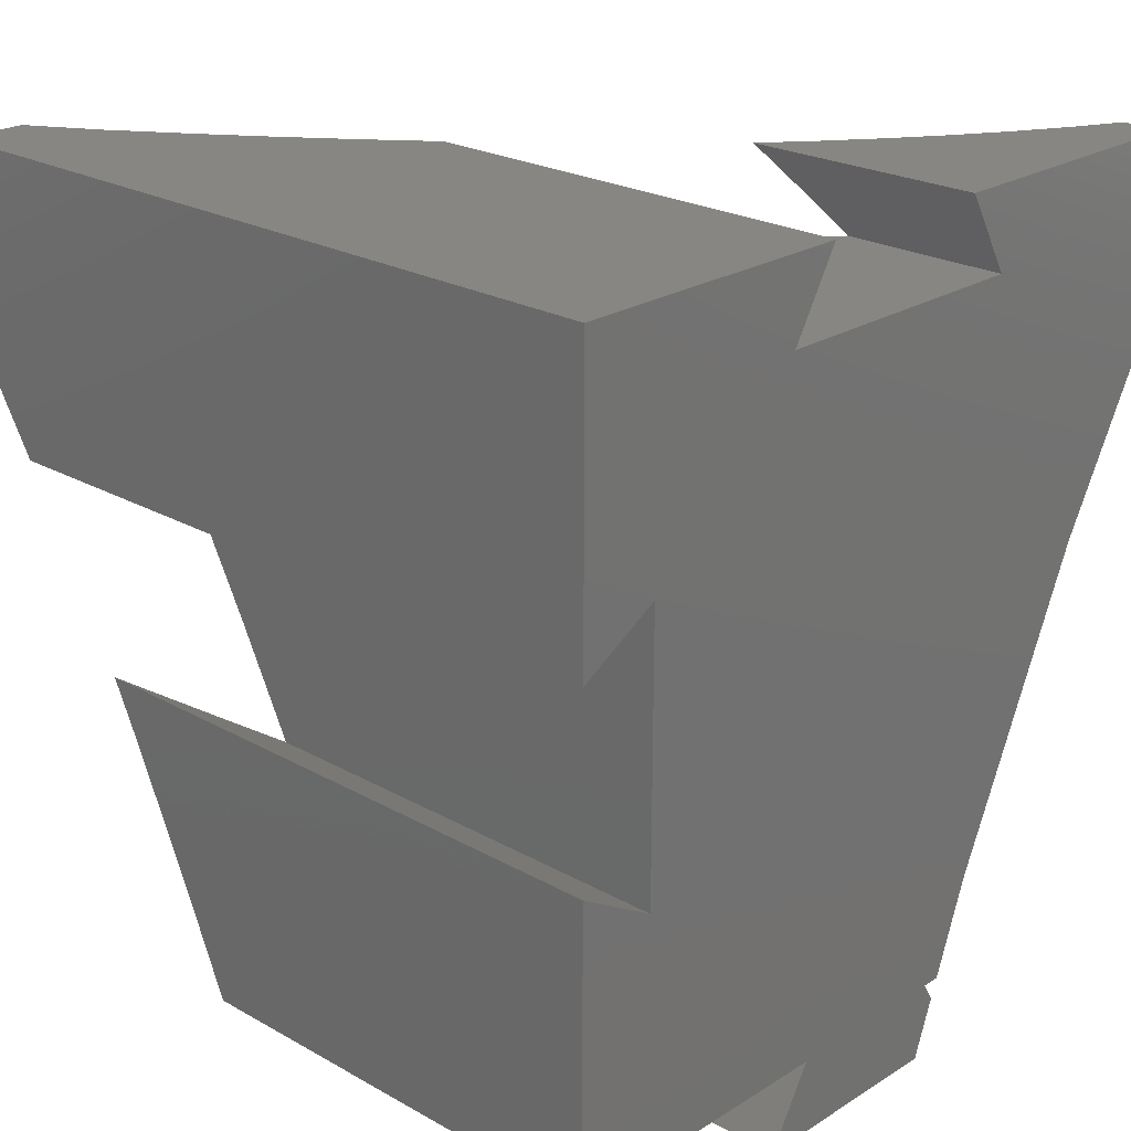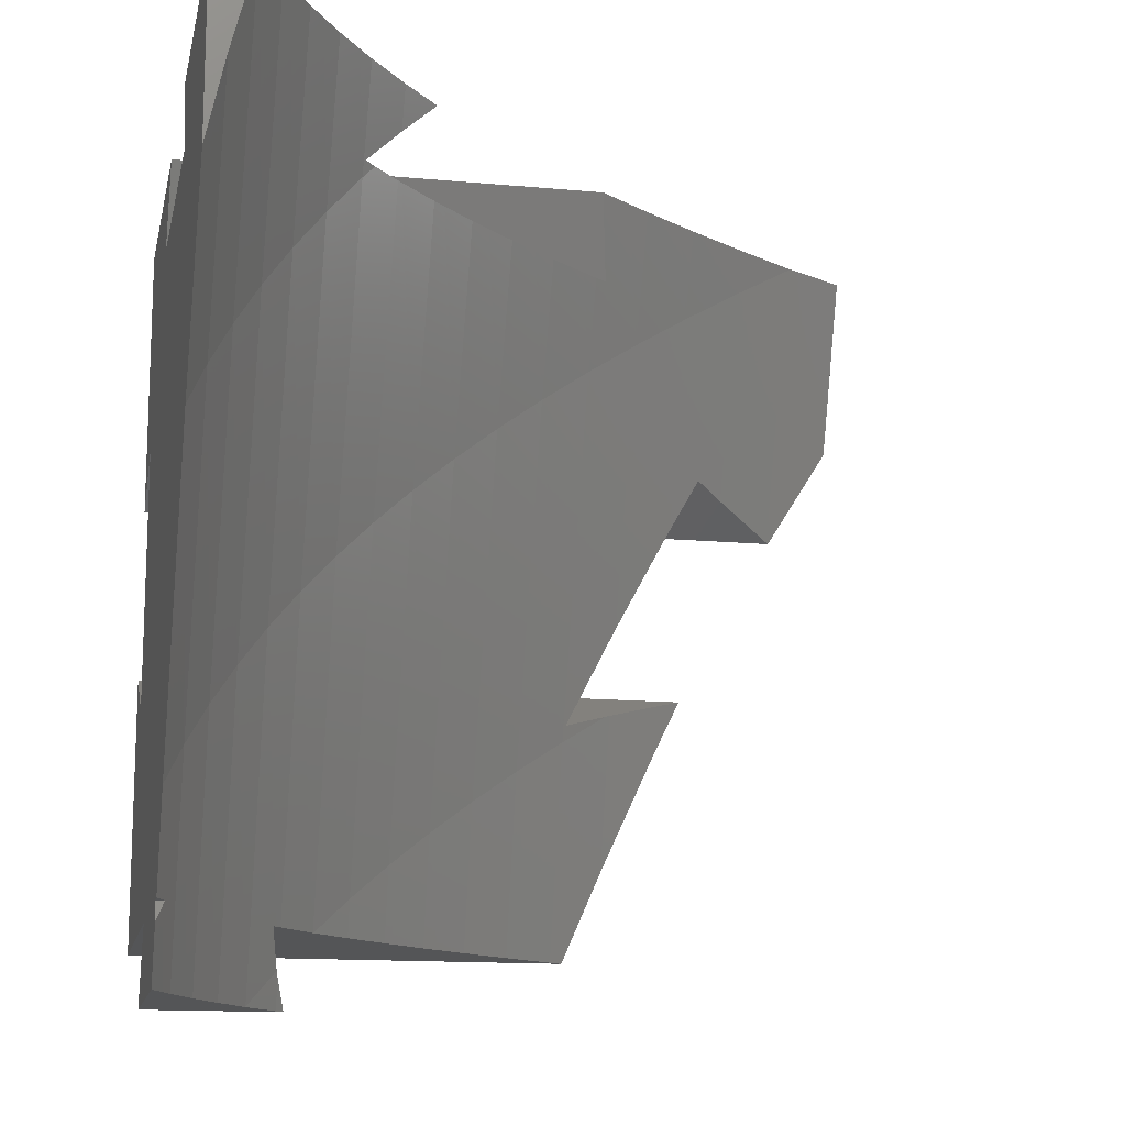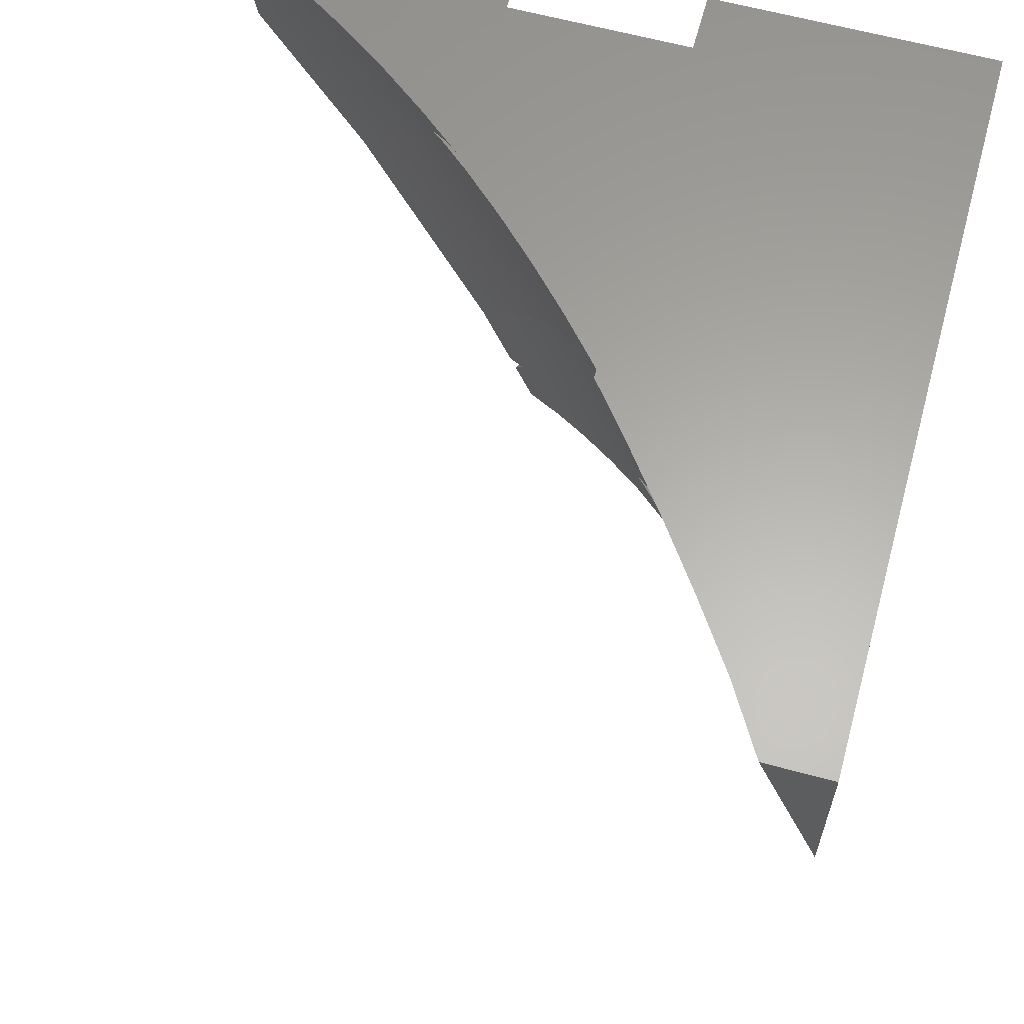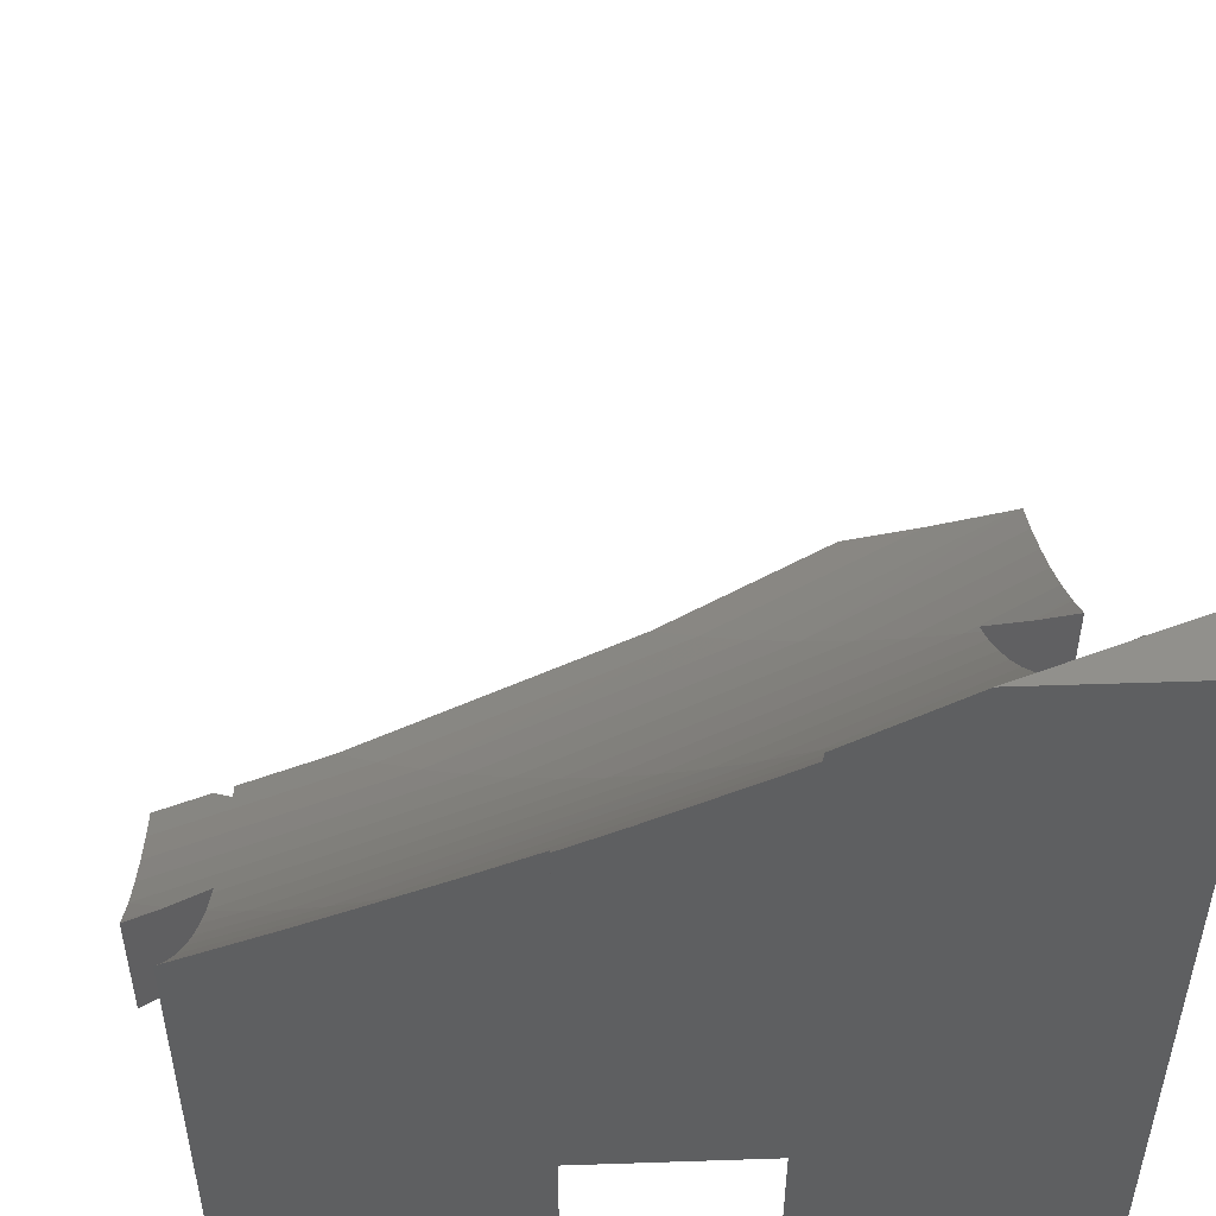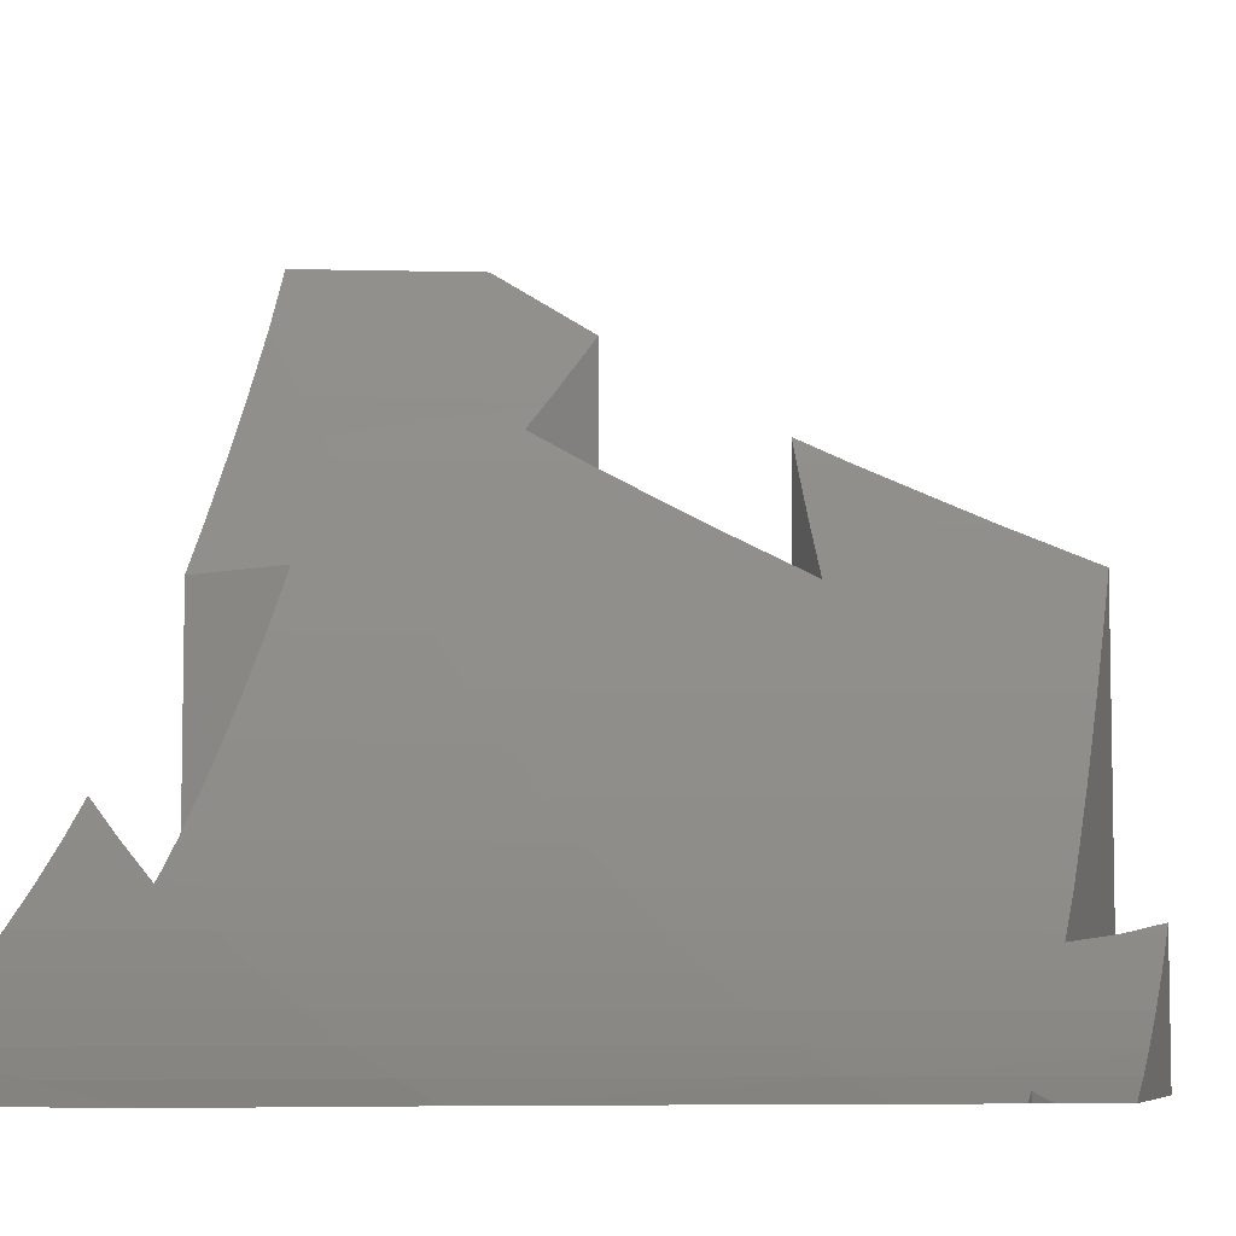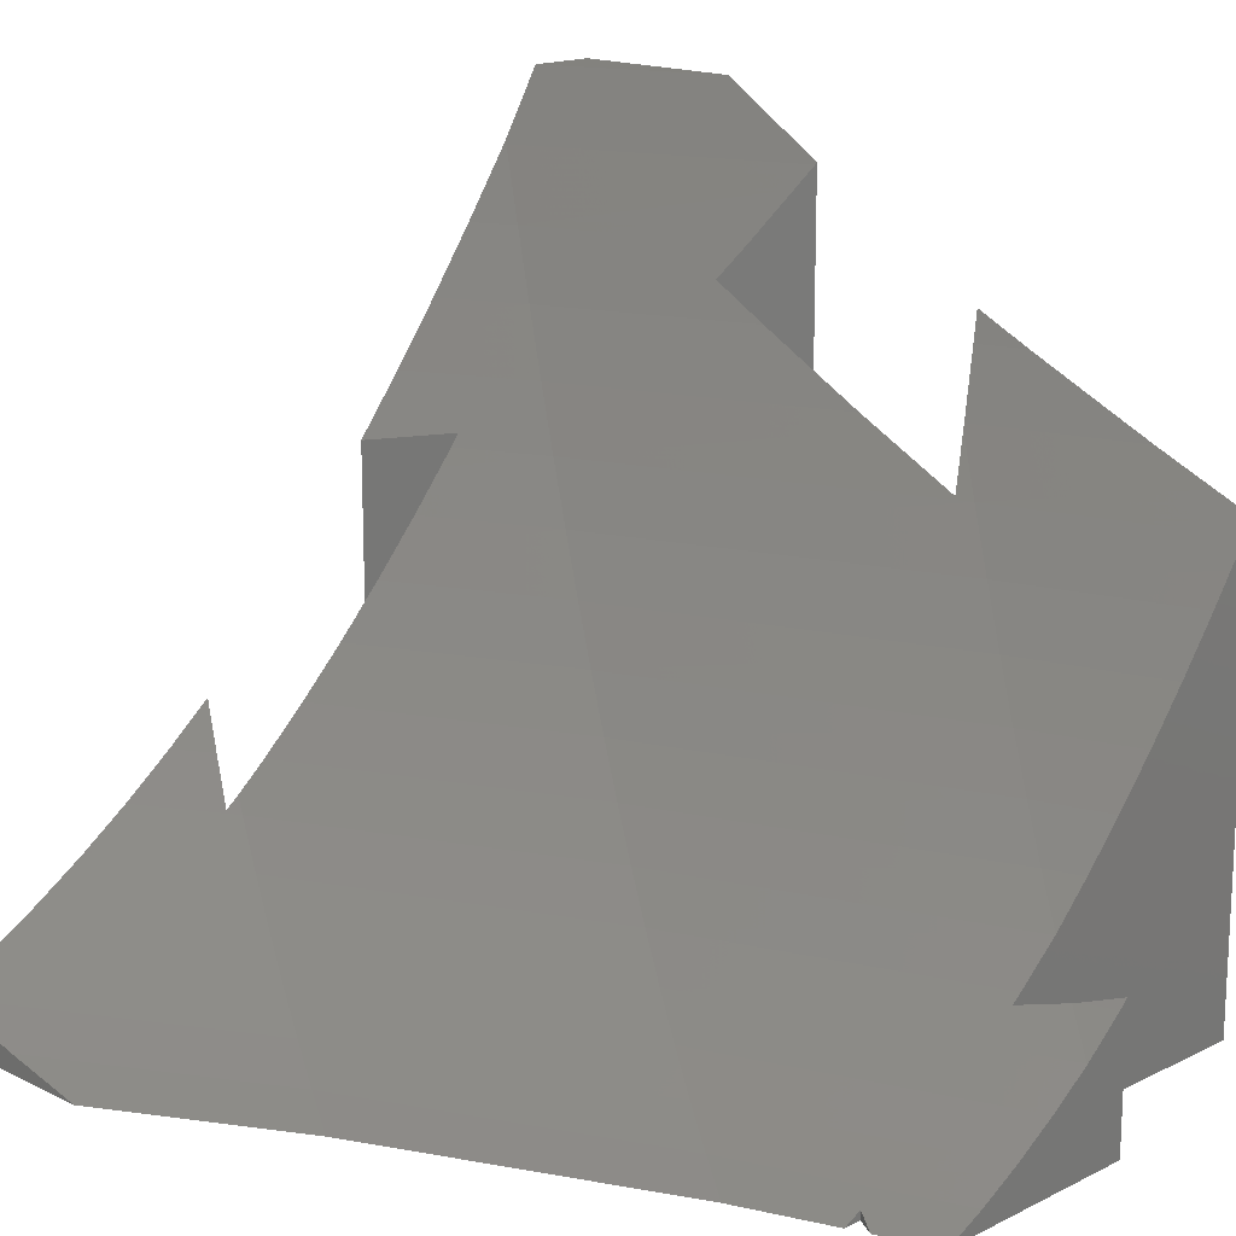
<metadata>
{"format":"stl","ext":"stl","renderer":"f3d","projection":"perspective","resolution":1024,"background":"white","views":[{"elev":23.2,"azim":133.5,"up":"+Y"},{"elev":-14.0,"azim":-101.6,"up":"+Y"},{"elev":62.5,"azim":15.3,"up":"+Y"},{"elev":51.2,"azim":87.9,"up":"+Z"},{"elev":-6.6,"azim":-73.7,"up":"+Z"},{"elev":16.4,"azim":-45.2,"up":"+Z"}]}
</metadata>
<code>
# stl→obj: 158 verts, 312 faces
v -50 50 0
v -50 49.95 5.612
v -50 50 5.627
v -50 49.34 5.436
v -50 39.72 2.968
v -50 37.73 2.461
v -50 29.51 0.6475
v -50 26.57 0
v 50 -17.22 74.71
v 50 -12.12 0
v 50 -12.12 77.18
v 50 -19.66 73.53
v 50 -31.14 68.25
v 50 -36.98 65.57
v 50 -45.03 62.06
v 50 -50 0
v 50 -50 59.91
v 50 21.02 96.51
v 50 50 99.8
v 50 26.28 99.8
v 50 12.12 90.96
v 50 50 0
v 50 12.12 0
v -12.12 50 0
v -17.92 50 26.54
v -12.12 50 31.41
v -19.14 50 25.59
v -24.42 50 21.49
v -26.82 50 19.77
v -30.92 50 16.86
v -34.53 50 14.5
v -37.41 50 12.63
v -42.27 50 9.776
v -43.89 50 8.827
v 36.12 50 91.17
v 41.22 50 99.8
v 36.09 50 91.12
v 35.82 50 90.7
v 35.78 50 90.64
v 29.9 50 81.91
v 29.08 50 80.74
v 23.99 50 73.53
v 22.37 50 71.34
v 18.09 50 65.57
v 15.64 50 62.44
v 12.18 50 58.03
v 12.12 50 57.96
v 12.12 50 0
v -12.39 -50 0.7388
v -11.55 -50 0
v -11.55 -50 1.139
v -13.95 -50 0
v 11.55 -50 0
v 12.18 -50 16.31
v 11.55 -50 15.82
v 12.87 -50 16.86
v 18.29 -50 21.48
v 18.3 -50 21.49
v 18.37 -50 21.56
v 23.36 -50 26.54
v 23.93 -50 27.16
v 28.43 -50 32.01
v 29.57 -50 33.33
v 33.5 -50 37.89
v 35.19 -50 39.99
v 38.57 -50 44.19
v 40.8 -50 47.13
v 43.65 -50 50.9
v 46.41 -50 54.76
v 48.73 -50 58.03
v 16.75 -60 17.41
v 17.32 -60 0
v 17.32 -60 17.93
v 16.15 -60 16.86
v 11.1 -60 12.64
v 11.09 -60 12.63
v 11.01 -60 12.57
v 5.678 -60 8.827
v 4.986 -60 8.393
v 0.2656 -60 5.436
v -1.148 -60 4.656
v -5.141 -60 2.461
v -7.297 -60 1.436
v -10.33 -60 0
v -11.99 -50.78 0.7929
v -13.02 -52.56 0
v 14.55 -55.19 16.68
v 14.96 -55.91 16.86
v 15.34 -56.57 17.03
v 39.5 17.67 77.51
v 39.5 18.19 0
v 39.5 18.19 77.8
v 39.5 10.65 73.53
v 39.5 5.319 70.65
v 39.5 -4.106 65.57
v 39.5 -7.001 64.09
v 39.5 -18.19 58.39
v 39.5 -18.19 0
v 42.88 16.23 81.91
v 47.62 13.5 87.92
v 49.8 12.24 90.7
v 48.34 -13.08 73.98
v 48.11 -13.22 73.53
v 43.78 -15.71 65.61
v 43.76 -15.72 65.57
v 43.38 -15.95 64.91
v 18.19 39.5 0
v 16.98 39.5 58.03
v 18.19 39.5 59.58
v 15.24 39.5 55.93
v 11.08 39.5 50.9
v 8.5 39.5 47.96
v 5.183 39.5 44.19
v 1.74 39.5 40.5
v -0.7049 39.5 37.89
v -5.037 39.5 33.56
v -6.588 39.5 32.01
v -11.83 39.5 27.13
v -12.46 39.5 26.54
v -18.19 39.5 0
v -16.42 39.5 23.14
v -18.19 39.5 21.77
v -15.06 44.91 26.54
v -15.18 44.71 26.37
v 12.41 49.51 58.03
v -35.47 0.176 0
v -18.39 -37.75 0
v -17.79 -39.4 0
v -36.18 1.738 0
v 35.95 49.72 90.7
v 32.54 44.23 81.91
v 29.14 38.75 73.53
v 25.73 33.26 65.57
v 40.08 -20.45 58.03
v 22.33 27.77 58.03
v 36.45 -25.39 50.9
v 18.93 22.29 50.9
v 32.82 -30.33 44.19
v 15.52 16.81 44.19
v 29.2 -35.26 37.89
v 12.12 11.33 37.89
v 25.57 -40.2 32.01
v 8.714 5.845 32.01
v 21.95 -45.13 26.54
v 5.31 0.366 26.54
v 1.906 -5.113 21.49
v -17.45 37.54 21.49
v -1.498 -10.59 16.86
v -20.59 31.53 16.86
v 11.07 -59.92 12.63
v -4.903 -16.07 12.63
v -23.73 25.52 12.63
v -8.307 -21.54 8.827
v -26.87 19.52 8.827
v -11.71 -27.02 5.436
v -30.02 13.51 5.436
v -15.12 -32.49 2.461
v -33.16 7.508 2.461
f 1 2 3
f 1 4 2
f 1 5 4
f 1 6 5
f 1 7 6
f 7 1 8
f 9 10 11
f 12 10 9
f 13 10 12
f 14 10 13
f 15 10 14
f 16 15 17
f 15 16 10
f 18 19 20
f 21 19 18
f 19 21 22
f 22 21 23
f 24 25 26
f 24 27 25
f 24 28 27
f 24 29 28
f 24 30 29
f 24 31 30
f 24 32 31
f 24 33 32
f 1 33 24
f 33 1 34
f 34 1 3
f 19 35 36
f 19 37 35
f 19 38 37
f 19 39 38
f 19 40 39
f 22 40 19
f 40 22 41
f 41 22 42
f 42 22 43
f 43 22 44
f 44 22 45
f 45 22 46
f 46 22 47
f 47 22 48
f 49 50 51
f 50 49 52
f 53 54 55
f 53 56 54
f 53 57 56
f 16 57 53
f 57 16 58
f 58 16 59
f 59 16 60
f 60 16 61
f 61 16 62
f 62 16 63
f 63 16 64
f 64 16 65
f 65 16 66
f 66 16 67
f 67 16 68
f 68 16 69
f 69 16 70
f 70 16 17
f 71 72 73
f 74 72 71
f 75 72 74
f 76 72 75
f 77 72 76
f 78 72 77
f 79 72 78
f 80 72 79
f 81 72 80
f 82 72 81
f 83 72 82
f 72 83 84
f 50 85 51
f 85 50 86
f 87 53 55
f 72 87 88
f 72 88 89
f 72 89 73
f 87 72 53
f 90 91 92
f 93 91 90
f 94 91 93
f 95 91 94
f 96 91 95
f 97 91 96
f 91 97 98
f 23 92 91
f 92 23 99
f 99 23 100
f 100 23 101
f 101 23 21
f 10 102 11
f 10 103 102
f 10 104 103
f 10 105 104
f 10 106 105
f 10 97 106
f 97 10 98
f 107 108 109
f 107 110 108
f 107 111 110
f 107 112 111
f 107 113 112
f 107 114 113
f 107 115 114
f 107 116 115
f 107 117 116
f 107 118 117
f 107 119 118
f 120 119 107
f 119 120 121
f 121 120 122
f 123 24 26
f 124 24 123
f 122 24 124
f 24 122 120
f 48 125 47
f 107 125 48
f 125 107 109
f 20 19 36
f 84 86 50
f 72 84 53
f 16 98 10
f 126 91 98
f 53 98 16
f 127 98 53
f 50 53 84
f 128 53 50
f 128 50 52
f 53 128 127
f 126 98 127
f 91 126 107
f 91 22 23
f 107 22 91
f 22 107 48
f 107 126 120
f 129 120 126
f 8 120 129
f 1 120 8
f 120 1 24
f 130 36 35
f 130 20 36
f 20 130 18
f 101 18 130
f 18 101 21
f 130 37 38
f 35 37 130
f 100 130 131
f 130 100 101
f 99 100 131
f 130 38 39
f 40 130 39
f 130 40 131
f 9 11 102
f 103 9 102
f 9 103 12
f 132 90 92
f 92 131 132
f 131 92 99
f 93 90 132
f 131 40 41
f 42 131 41
f 131 42 132
f 104 12 103
f 12 104 13
f 105 13 104
f 13 105 14
f 133 93 132
f 93 133 94
f 95 94 133
f 132 42 43
f 44 132 43
f 132 44 133
f 14 106 134
f 106 14 105
f 14 134 15
f 70 15 134
f 15 70 17
f 135 95 133
f 95 135 96
f 135 97 96
f 97 135 134
f 106 97 134
f 133 44 45
f 135 109 108
f 109 135 133
f 125 45 46
f 109 45 125
f 45 109 133
f 70 136 69
f 136 70 134
f 68 69 136
f 134 135 137
f 136 134 137
f 135 108 110
f 125 46 47
f 111 135 110
f 135 111 137
f 68 138 67
f 138 68 136
f 66 67 138
f 136 137 139
f 138 136 139
f 137 111 112
f 113 137 112
f 137 113 139
f 66 140 65
f 140 66 138
f 64 65 140
f 138 139 141
f 140 138 141
f 139 113 114
f 115 139 114
f 139 115 141
f 64 142 63
f 142 64 140
f 62 63 142
f 140 141 143
f 142 140 143
f 117 141 116
f 141 117 143
f 141 115 116
f 62 144 61
f 144 62 142
f 60 61 144
f 142 143 145
f 144 142 145
f 119 143 118
f 143 119 145
f 143 117 118
f 123 26 25
f 60 144 59
f 144 58 59
f 58 144 146
f 144 145 146
f 146 145 147
f 147 119 121
f 119 147 145
f 124 27 122
f 122 147 121
f 122 28 147
f 28 122 27
f 25 124 123
f 124 25 27
f 89 74 71
f 74 89 88
f 71 73 89
f 56 57 148
f 148 58 146
f 58 148 57
f 148 146 149
f 146 147 149
f 29 149 147
f 149 29 30
f 147 28 29
f 76 75 150
f 150 88 87
f 88 150 74
f 74 150 75
f 55 151 150
f 151 55 54
f 87 55 150
f 151 56 148
f 56 151 54
f 151 148 152
f 148 149 152
f 31 152 149
f 152 31 32
f 149 30 31
f 76 150 77
f 150 78 77
f 78 150 153
f 150 151 153
f 153 151 154
f 151 152 154
f 33 154 152
f 154 33 34
f 152 32 33
f 80 79 155
f 155 78 153
f 78 155 79
f 155 153 156
f 153 154 156
f 4 154 2
f 154 4 156
f 2 34 3
f 34 2 154
f 82 81 157
f 157 80 155
f 80 157 81
f 157 155 158
f 155 156 158
f 6 156 5
f 156 6 158
f 156 4 5
f 52 49 128
f 86 83 85
f 83 86 84
f 82 51 83
f 157 51 82
f 128 51 157
f 51 128 49
f 83 51 85
f 128 157 127
f 127 157 126
f 157 158 126
f 126 158 129
f 8 158 7
f 158 8 129
f 158 6 7

</code>
